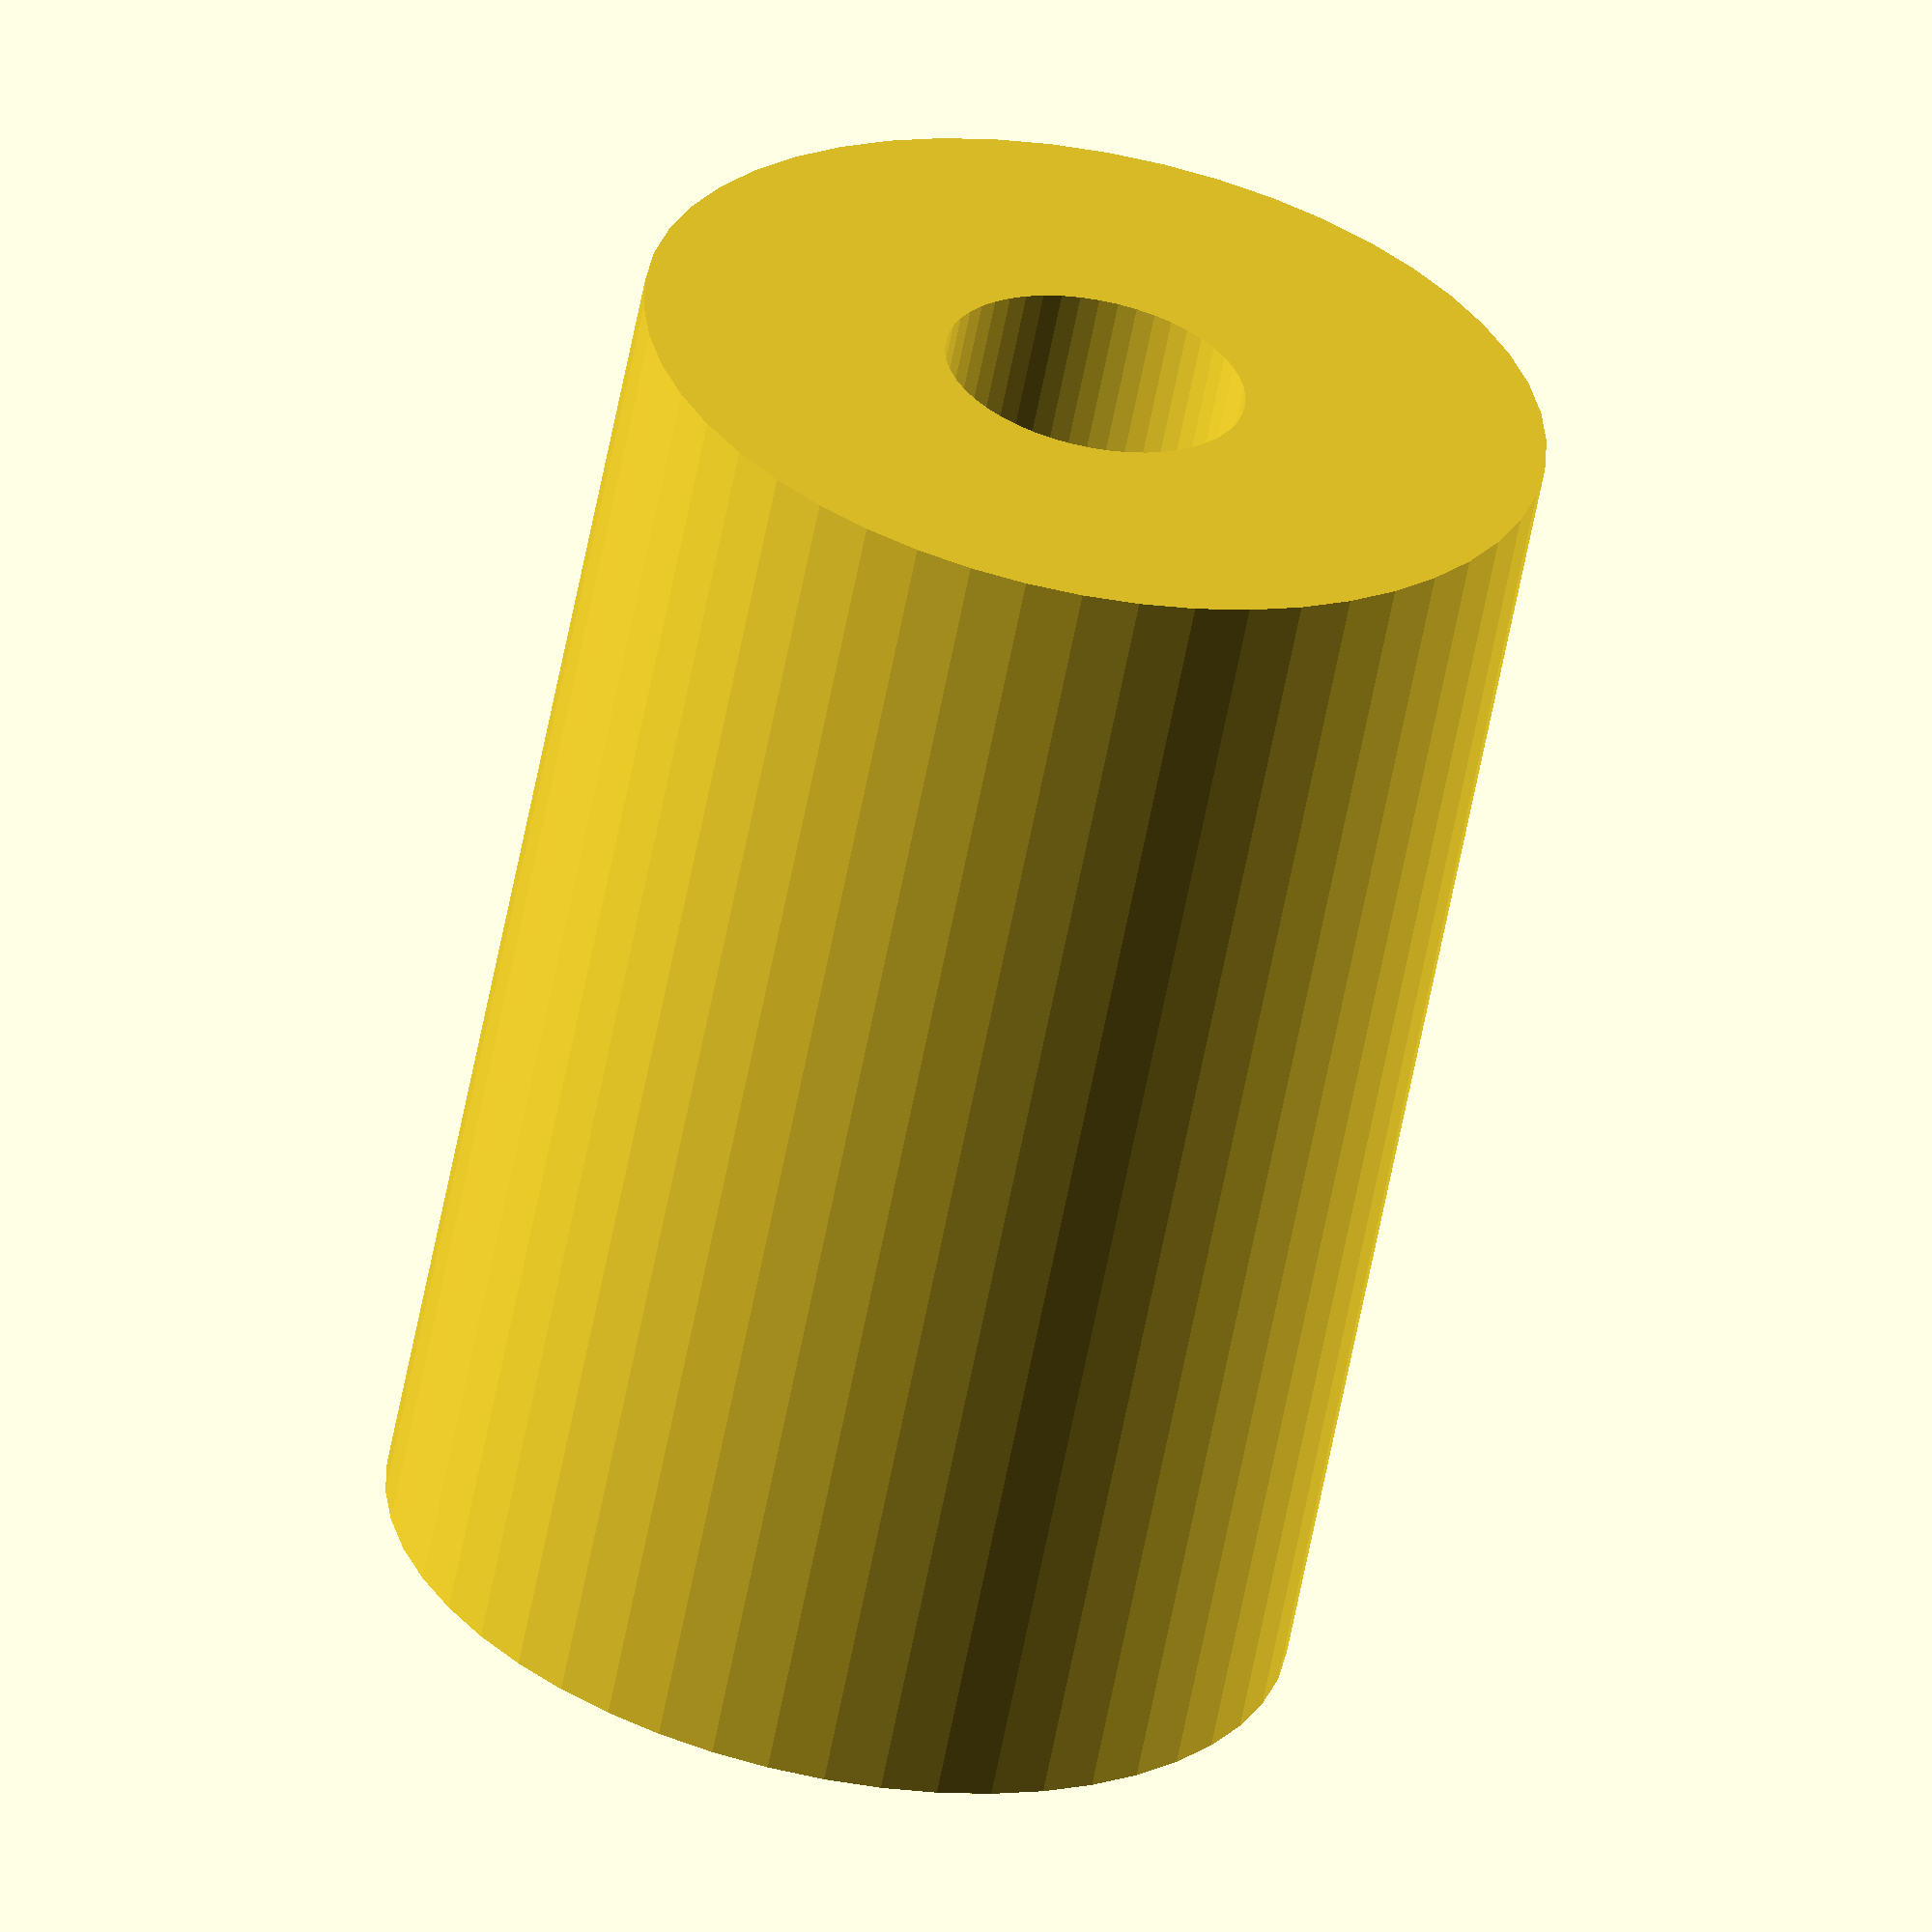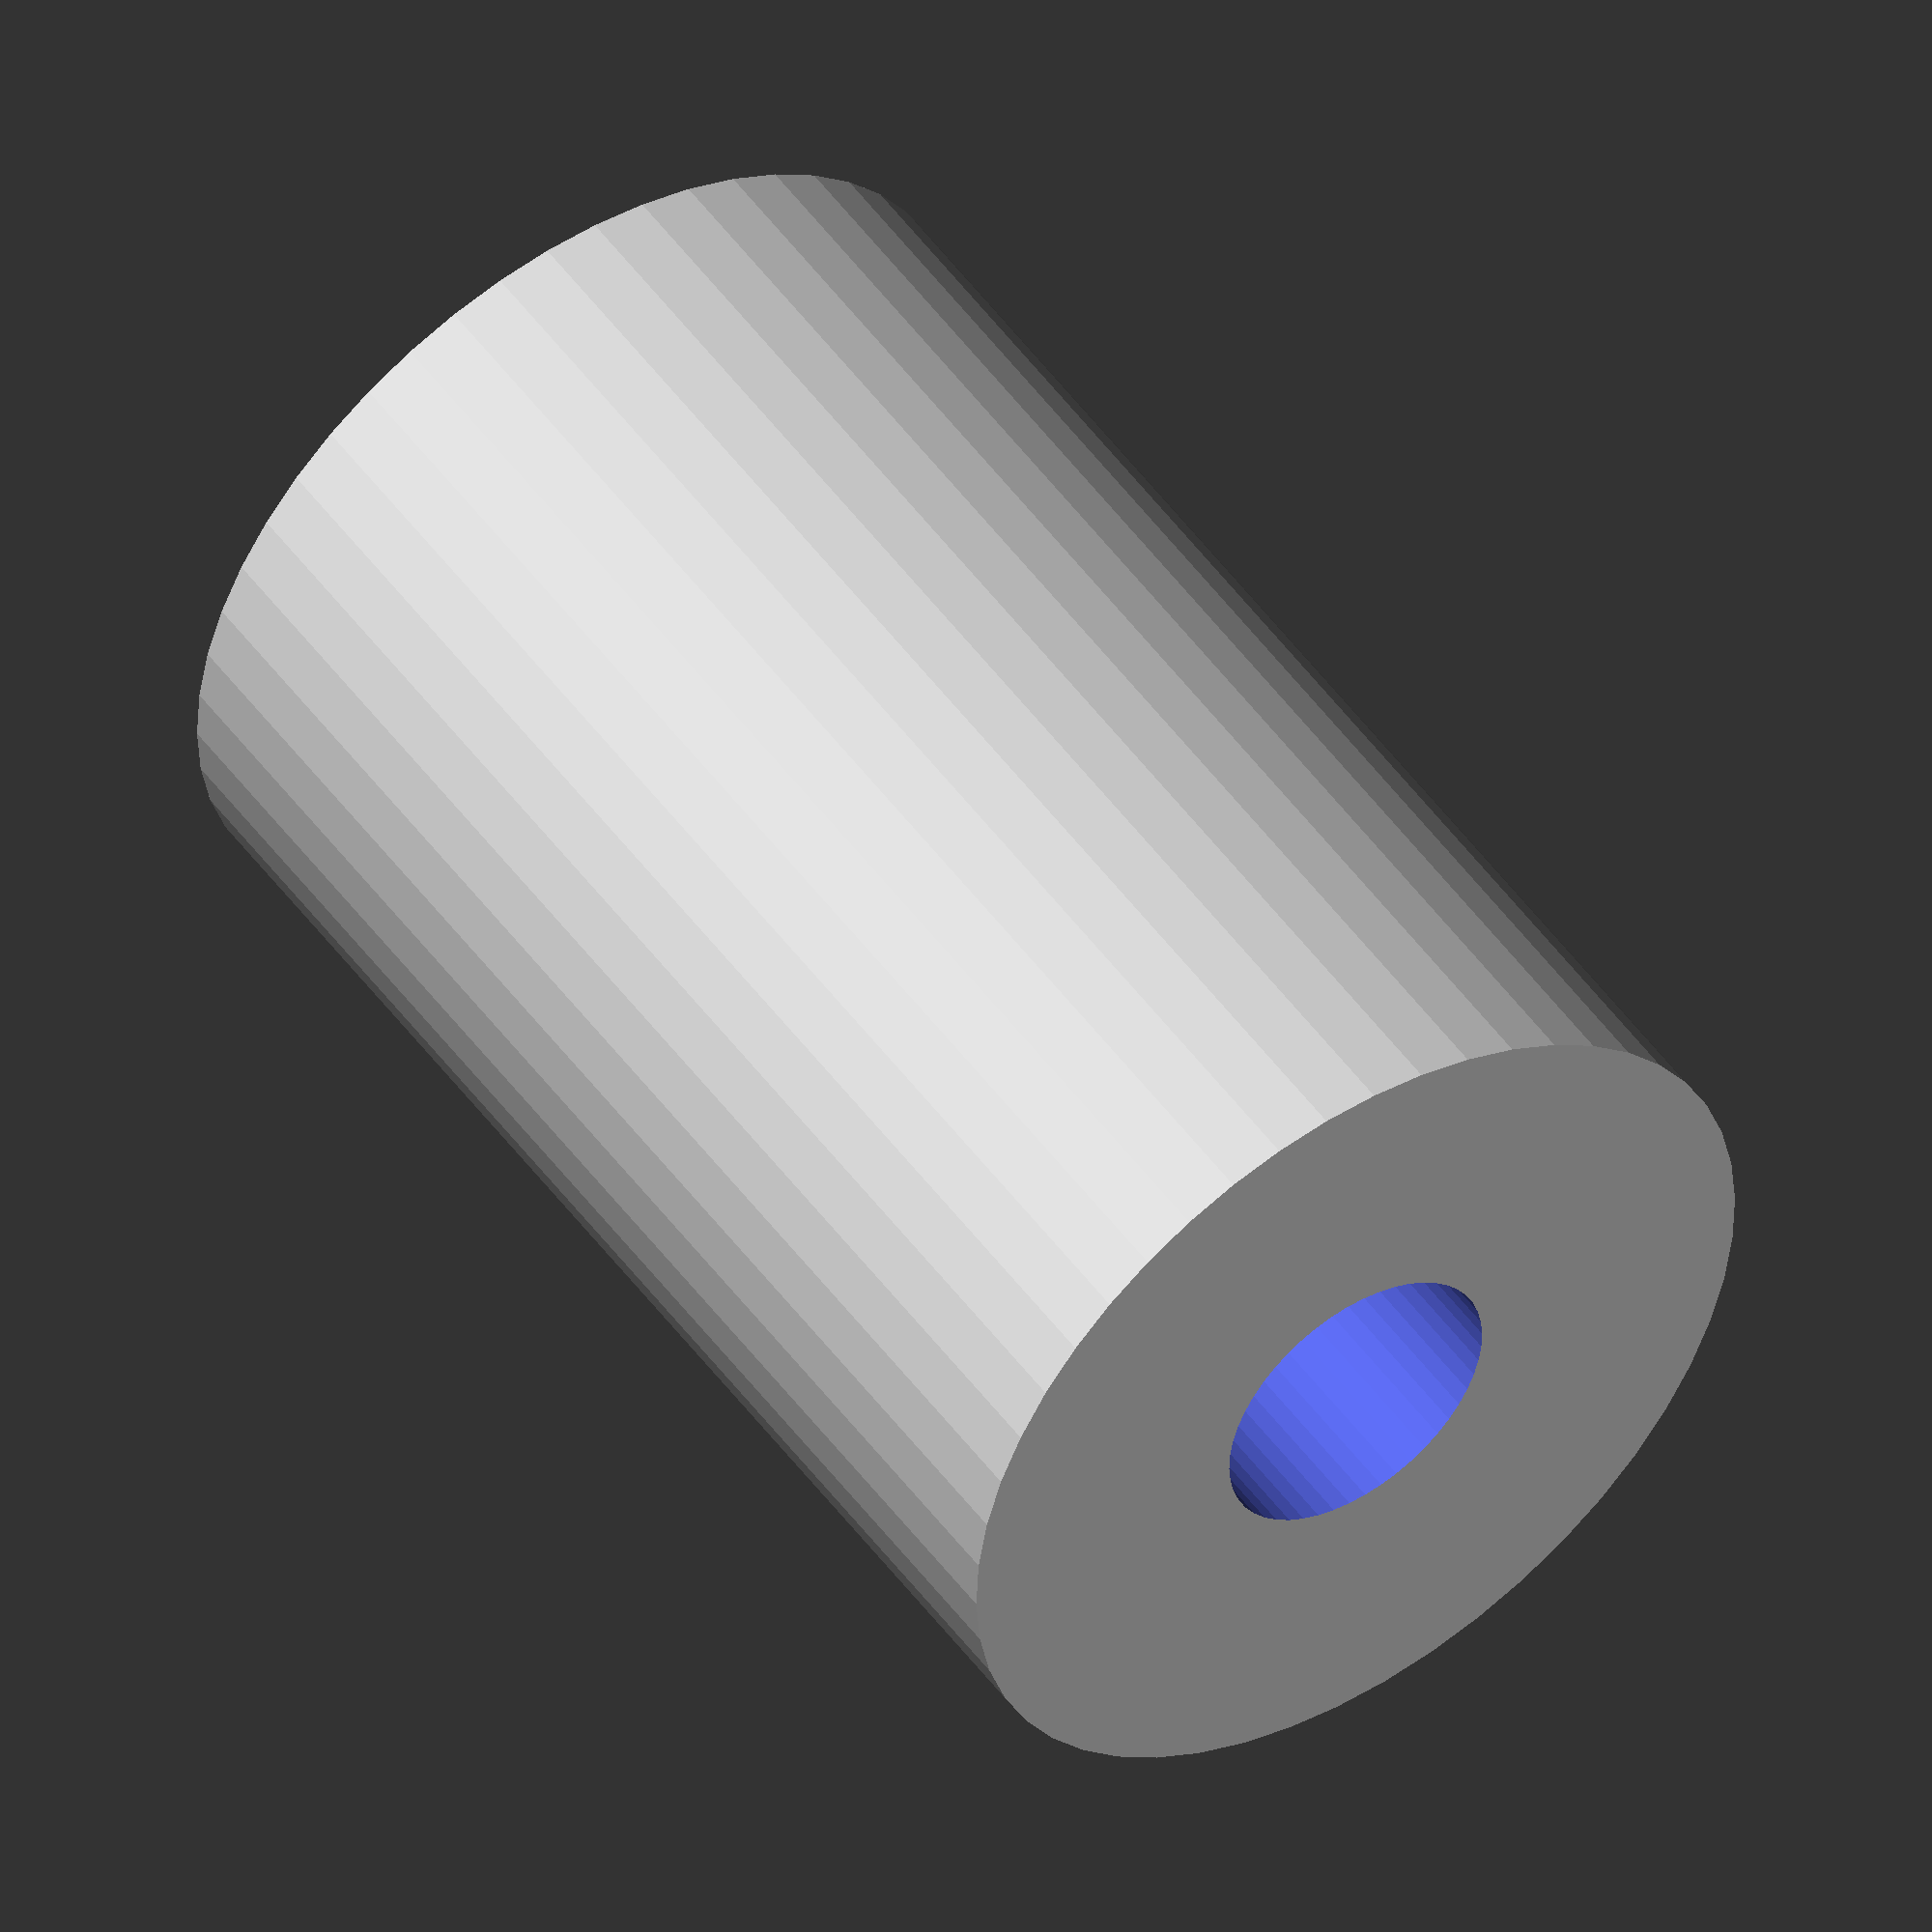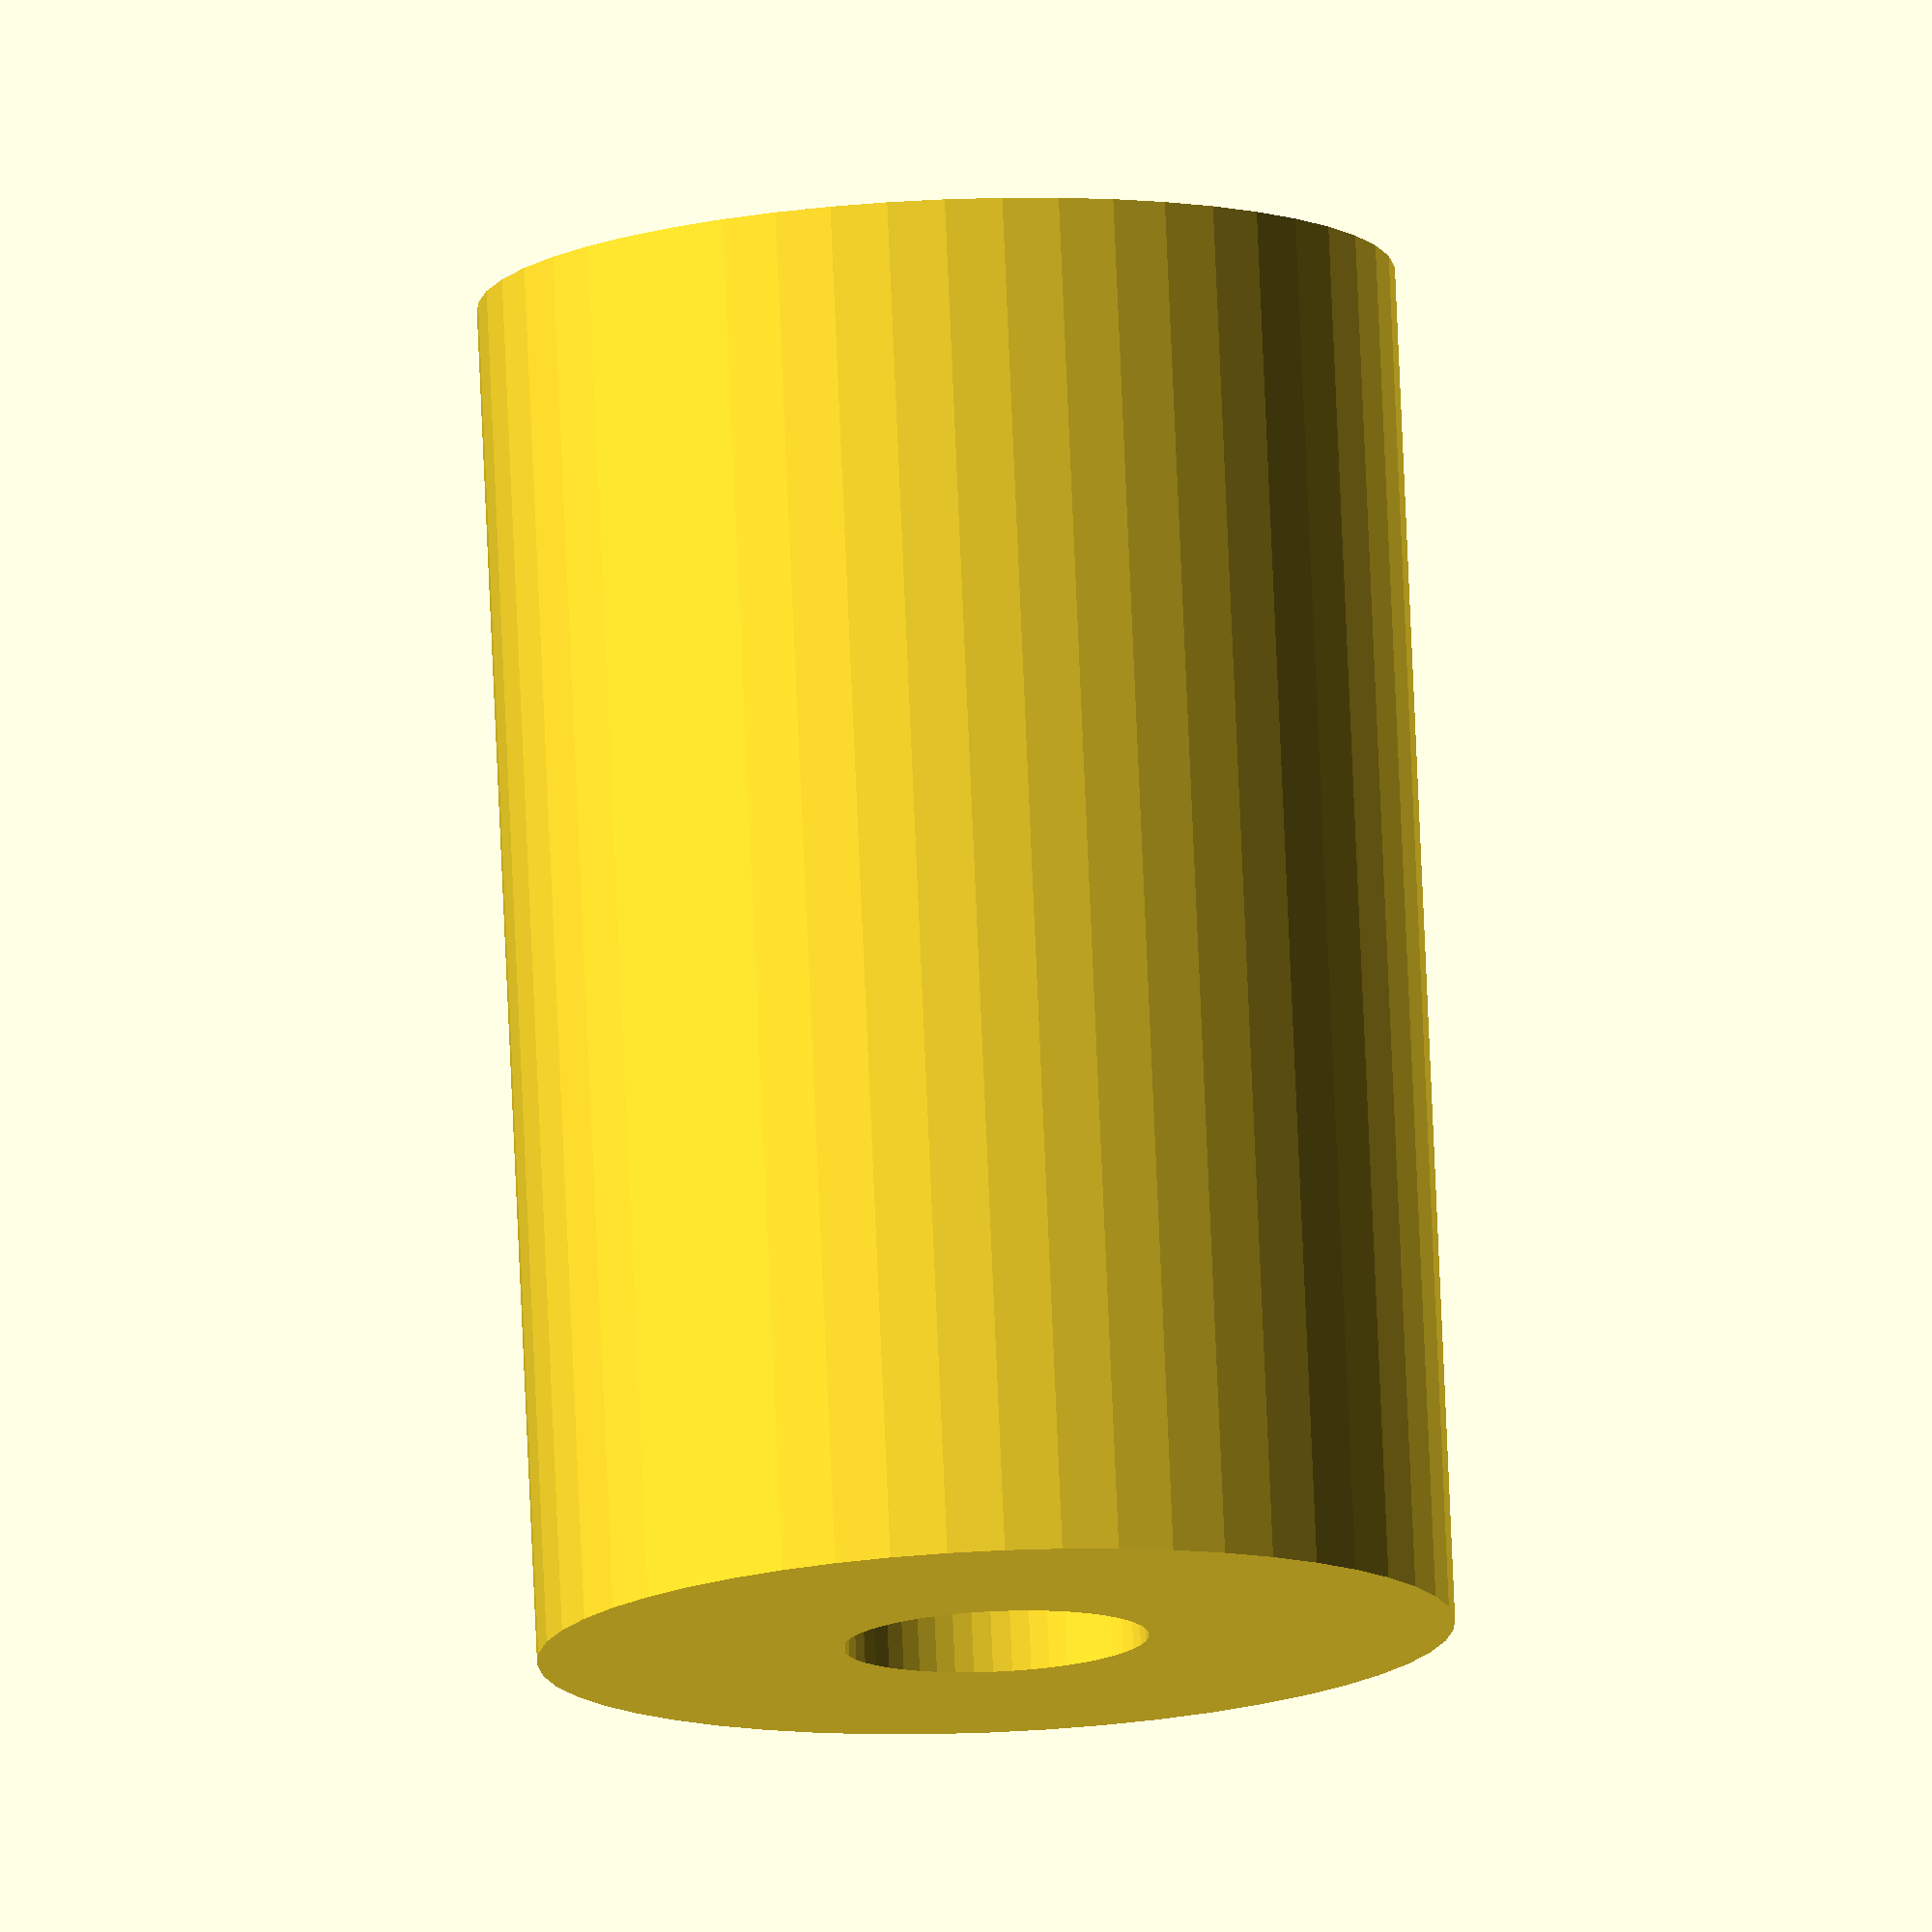
<openscad>
$fn = 50;


difference() {
	union() {
		translate(v = [0, 0, -22.5000000000]) {
			cylinder(h = 45, r = 15.0000000000);
		}
	}
	union() {
		translate(v = [0, 0, -100.0000000000]) {
			cylinder(h = 200, r = 5.0000000000);
		}
	}
}
</openscad>
<views>
elev=240.9 azim=174.8 roll=10.8 proj=o view=wireframe
elev=130.1 azim=15.2 roll=34.4 proj=o view=solid
elev=101.4 azim=88.9 roll=2.5 proj=o view=solid
</views>
